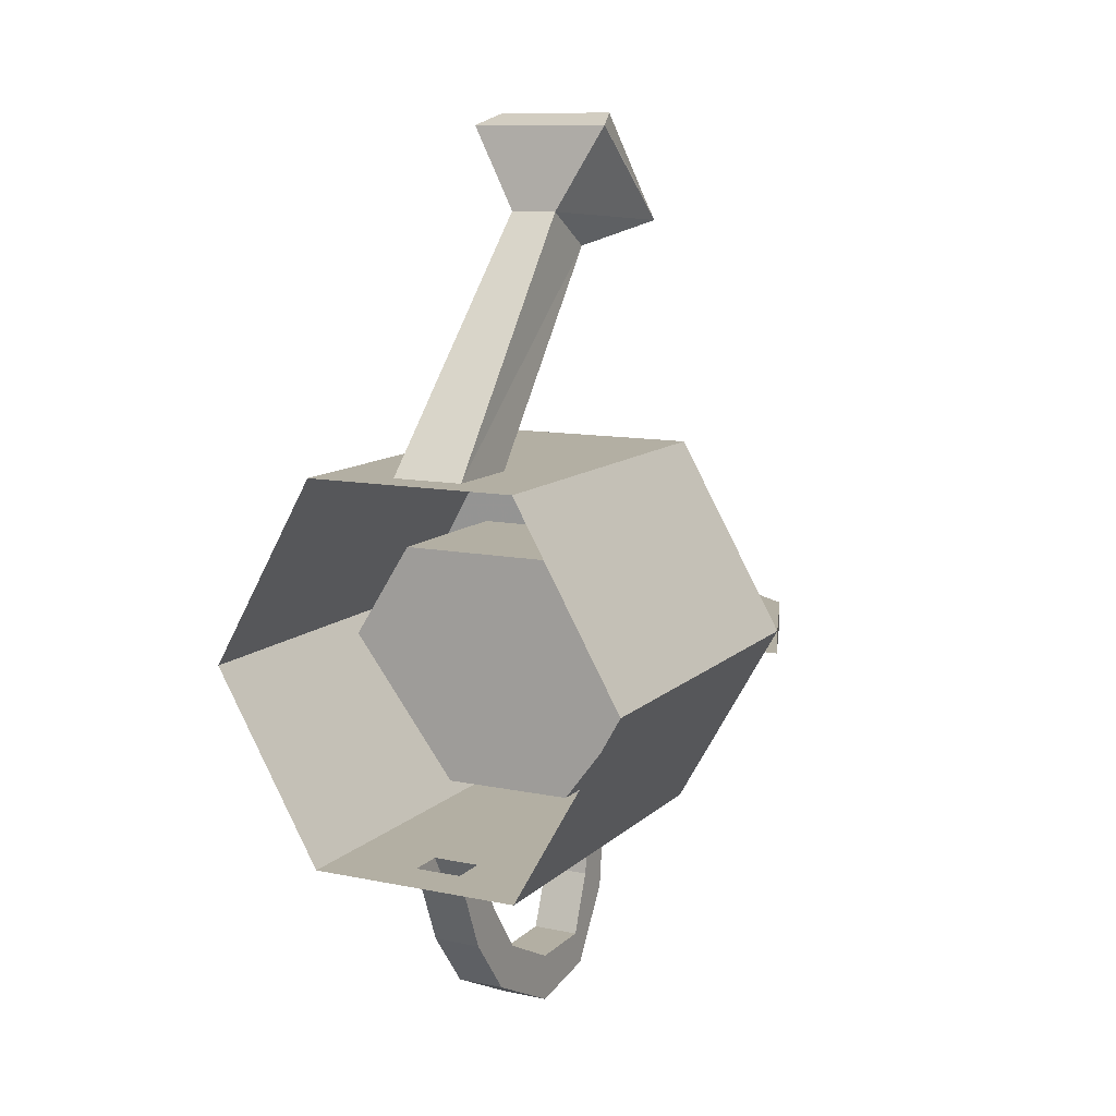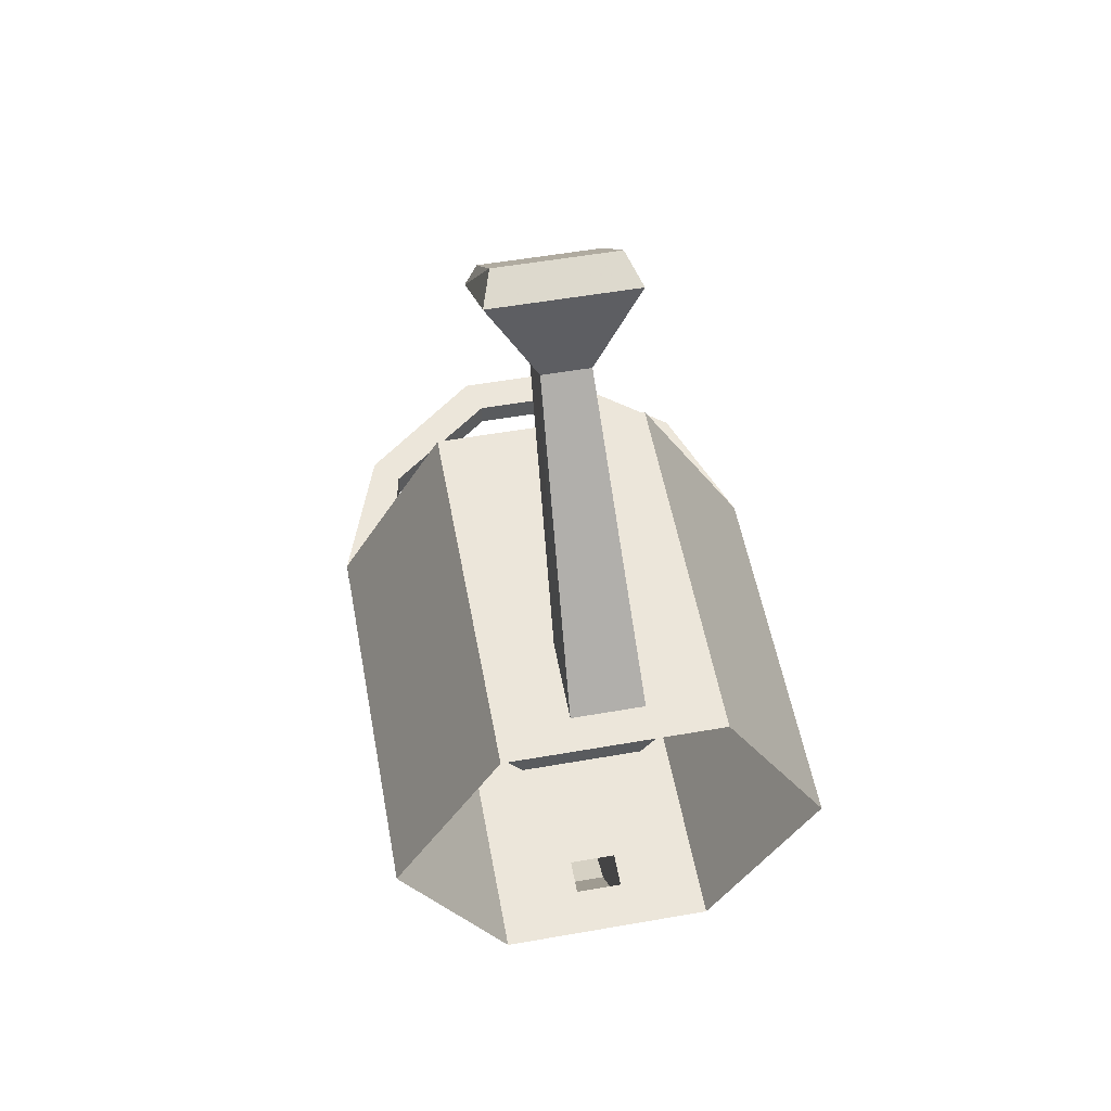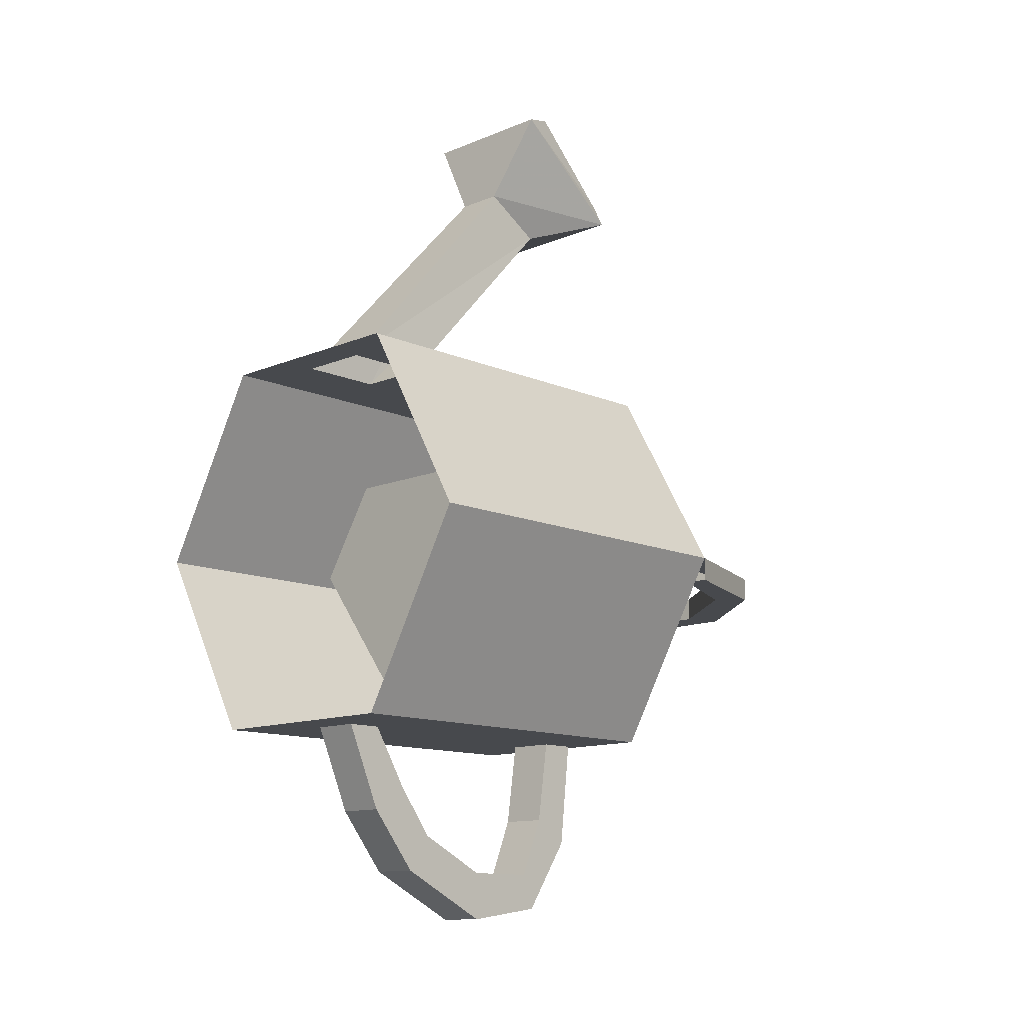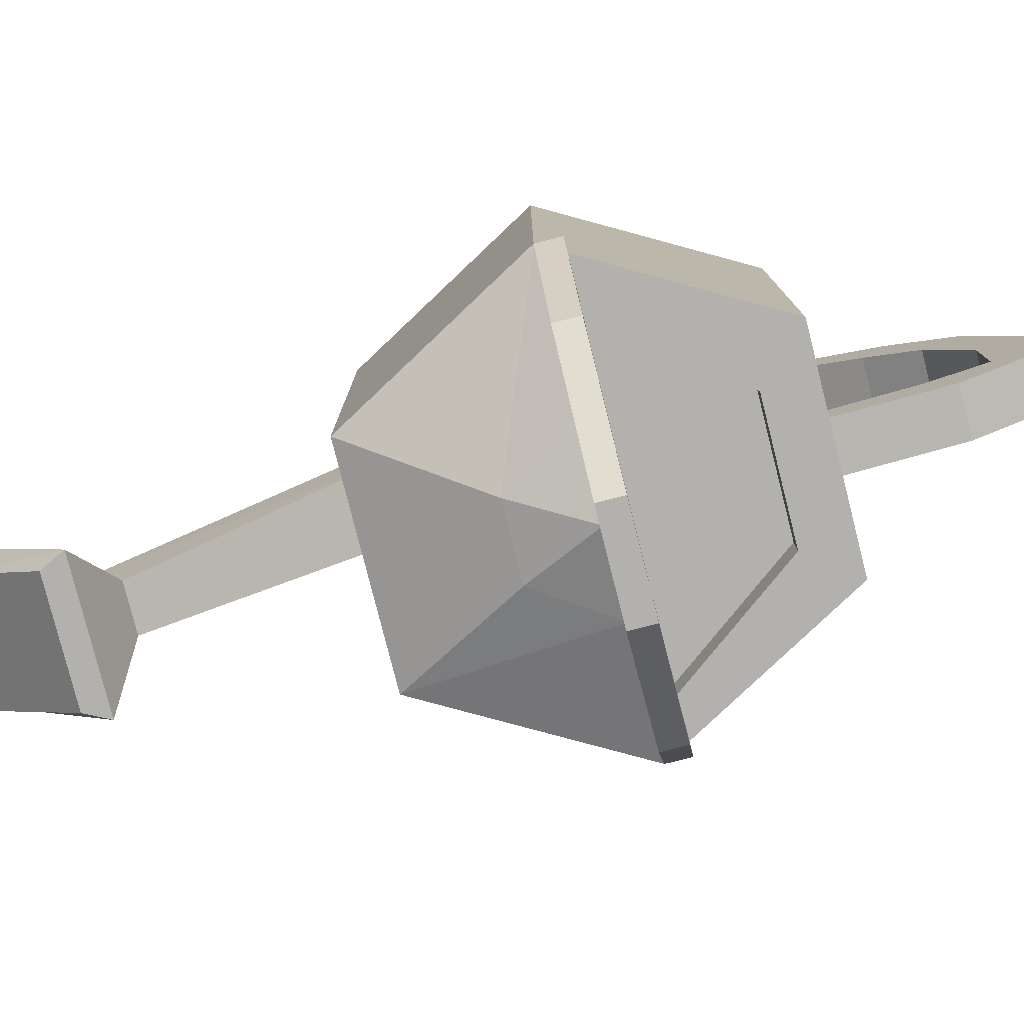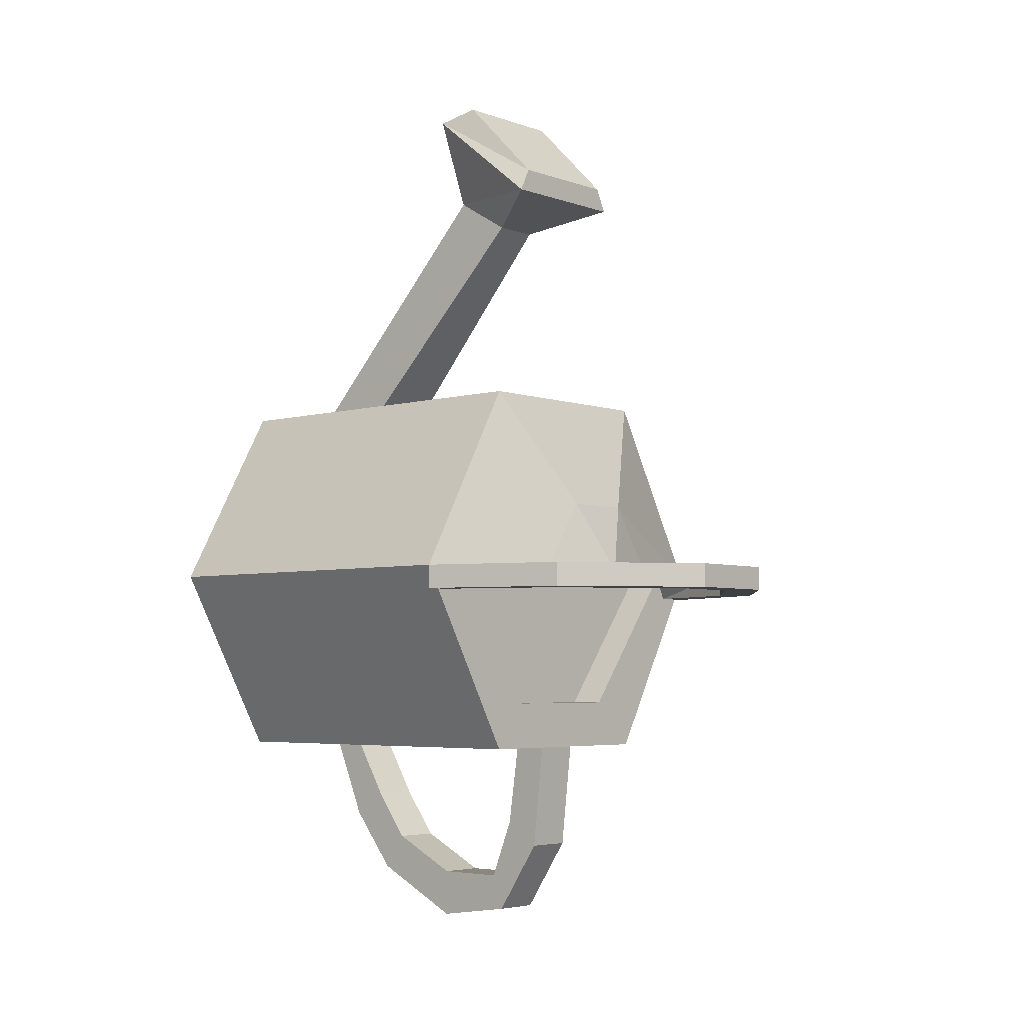
<metadata>
{"format":"obj","ext":"obj","renderer":"f3d","projection":"perspective","resolution":1024,"background":"white","views":[{"elev":11.1,"azim":-153.3,"up":"+Z"},{"elev":54.5,"azim":169.5,"up":"+Z"},{"elev":-12.4,"azim":-135.7,"up":"+Z"},{"elev":-79.3,"azim":104.2,"up":"+Y"},{"elev":-4.7,"azim":-48.3,"up":"+Z"}]}
</metadata>
<code>
v 0 -0.2266 -0.007812
v 0.1094 -0.2266 0
v 0.07031 -0.2266 0.0625
v -0.07031 -0.2266 0.0625
v -0.1172 -0.2266 0
v -0.04688 -0.2266 -0.09375
v 0.03906 -0.2266 -0.09375
v 0.03906 -0.25 -0.09375
v 0.1094 -0.1172 0
v 0.03906 -0.1172 -0.09375
v -0.04688 -0.25 -0.09375
v -0.07031 -0.25 -0.125
v 0.07031 -0.25 -0.125
v 0.1094 -0.25 0
v 0.07031 -0.1172 0.0625
v -0.07031 -0.1172 0.0625
v -0.1172 -0.1172 0
v -0.04688 -0.1172 -0.09375
v -0.1172 -0.25 0
v -0.1406 -0.25 0
v -0.07031 0 -0.125
v -0.01562 -0.2188 -0.125
v -0.01562 -0.2422 -0.125
v 0.01562 -0.2422 -0.125
v 0.01562 -0.2188 -0.125
v 0.07031 0 -0.125
v 0.1406 -0.25 0
v 0.05469 -0.2812 0
v 0.05469 -0.2578 0
v 0 -0.2812 0
v 0 -0.2969 0
v -0.05469 -0.2812 0
v -0.05469 -0.2578 0
v -0.1094 -0.3359 0
v -0.09375 -0.3203 0
v -0.125 -0.25 -0.01562
v -0.09375 -0.3203 -0.01562
v -0.1094 -0.3359 -0.01562
v -0.1406 -0.25 -0.01562
v -0.03125 -0.3984 -0.01562
v -0.03125 -0.3984 0
v -0.02344 -0.375 0
v -0.02344 -0.375 -0.01562
v -0.01562 -0.03125 -0.125
v 0.01562 -0.05469 -0.1797
v -0.01562 -0.05469 -0.1797
v -0.01562 -0.05469 -0.125
v 0.01562 -0.03125 -0.125
v 0.01562 -0.07812 -0.1641
v 0.01562 -0.1016 -0.1953
v 0.01562 -0.08594 -0.2188
v -0.01562 -0.08594 -0.2188
v -0.01562 -0.07812 -0.1641
v 0.01562 -0.05469 -0.125
v -0.01562 -0.2344 -0.1953
v 0.01562 -0.2344 -0.1953
v 0.01562 -0.2109 -0.1797
v -0.01562 -0.2109 -0.1797
v -0.01562 -0.2031 -0.2422
v 0.01562 -0.2031 -0.2422
v 0.01562 -0.1953 -0.2188
v -0.01562 -0.1953 -0.2188
v -0.01562 -0.1484 -0.25
v 0.01562 -0.1484 -0.25
v 0.01562 -0.1484 -0.2188
v -0.01562 -0.1484 -0.2188
v -0.01562 -0.1016 -0.1953
v 0.1094 -0.3359 0
v 0.1094 -0.3359 -0.01562
v 0.1406 -0.25 -0.01562
v 0.1172 -0.25 -0.01562
v 0.09375 -0.3203 -0.01562
v 0.09375 -0.3203 0
v 0.02344 -0.375 0
v 0.03125 -0.3984 0
v 0.03125 -0.3984 -0.01562
v 0.02344 -0.375 -0.01562
v -0.07031 -0.25 0.125
v -0.02344 -0.2812 0.04688
v 0.07031 -0.25 0.125
v 0.02344 -0.07812 0.125
v -0.02344 -0.07812 0.125
v -0.07031 0 0.125
v 0.02344 -0.2812 0.04688
v 0.1406 0 0
v 0.07031 0 0.125
v 0.02344 -0.02344 0.125
v 0.01562 -0.1641 0.2812
v 0.01562 -0.2031 0.2578
v -0.01562 -0.2031 0.2578
v -0.02344 -0.02344 0.125
v 0.03906 -0.1953 0.3438
v -0.03906 -0.1953 0.3438
v -0.03906 -0.25 0.2891
v 0.03906 -0.25 0.2891
v 0.04688 -0.25 0.2734
v 0.04688 -0.1719 0.3359
v -0.04688 -0.1719 0.3359
v -0.04688 -0.25 0.2734
v -0.01562 -0.1641 0.2812
v -0.1406 0 0
f 1 2 3
f 1 3 4
f 1 4 5
f 1 5 6
f 1 6 7
f 1 7 2
f 8 9 10
f 8 10 11
f 8 14 9
f 9 14 15
f 9 15 16
f 9 16 17
f 9 17 18
f 9 18 10
f 10 18 11
f 11 18 19
f 19 18 17
f 19 17 16
f 19 16 4
f 4 16 3
f 3 16 15
f 3 15 14
f 8 11 12
f 8 12 13
f 8 13 14
f 11 19 20
f 11 20 12
f 13 27 14
f 14 27 28
f 14 28 29
f 29 28 30
f 30 28 31
f 30 31 32
f 30 32 33
f 33 32 19
f 19 32 20
f 19 35 36
f 36 35 37
f 35 42 37
f 37 42 43
f 47 53 54
f 25 57 22
f 22 57 58
f 57 61 58
f 58 61 62
f 61 65 66
f 61 66 62
f 53 67 49
f 53 49 54
f 65 50 67
f 65 67 66
f 71 72 73
f 71 73 14
f 72 77 74
f 72 74 73
f 42 74 77
f 42 77 43
f 49 67 50
f 12 20 21
f 12 21 22
f 12 22 23
f 12 23 13
f 13 23 24
f 13 24 25
f 13 25 26
f 13 26 27
f 19 20 34
f 19 34 35
f 36 37 38
f 36 38 39
f 34 41 35
f 35 41 42
f 37 43 40
f 37 40 38
f 44 46 47
f 44 47 21
f 44 21 26
f 44 26 48
f 45 48 49
f 45 49 50
f 45 50 51
f 46 52 53
f 46 53 47
f 47 54 25
f 47 25 22
f 47 22 21
f 24 56 25
f 25 56 57
f 22 58 23
f 23 58 55
f 56 60 57
f 57 60 61
f 58 62 55
f 55 62 59
f 60 64 65
f 60 65 61
f 62 66 63
f 62 63 59
f 52 63 66
f 52 66 67
f 52 67 53
f 54 49 48
f 54 48 26
f 54 26 25
f 64 51 50
f 64 50 65
f 70 69 71
f 71 69 72
f 14 73 27
f 27 73 68
f 68 73 74
f 68 74 75
f 69 76 72
f 72 76 77
f 41 75 74
f 41 74 42
f 43 77 40
f 40 77 76
f 78 32 79
f 78 79 80
f 78 80 81
f 78 81 82
f 78 82 83
f 78 83 20
f 78 20 32
f 80 79 84
f 80 84 27
f 80 27 85
f 80 85 86
f 80 86 81
f 81 86 87
f 81 87 88
f 81 88 89
f 81 89 82
f 82 89 90
f 82 90 91
f 82 91 83
f 83 91 87
f 83 87 86
f 27 84 28
f 28 84 31
f 31 84 79
f 31 79 32
f 92 93 94
f 92 94 95
f 92 95 96
f 92 96 97
f 92 97 93
f 93 97 98
f 93 98 94
f 94 98 99
f 94 99 95
f 95 99 96
f 96 99 90
f 96 90 89
f 96 89 97
f 97 89 88
f 97 88 98
f 98 88 100
f 98 100 99
f 99 100 90
f 90 100 91
f 91 100 87
f 87 100 88
f 83 101 20
f 20 101 21
f 26 85 27
f 39 38 20
f 20 38 34
f 34 38 40
f 34 40 41
f 44 45 46
f 44 48 45
f 45 51 46
f 46 51 52
f 24 55 56
f 23 55 24
f 56 59 60
f 55 59 56
f 60 63 64
f 59 63 60
f 51 63 52
f 51 64 63
f 27 68 69
f 27 69 70
f 68 75 76
f 68 76 69
f 40 76 75
f 40 75 41

</code>
